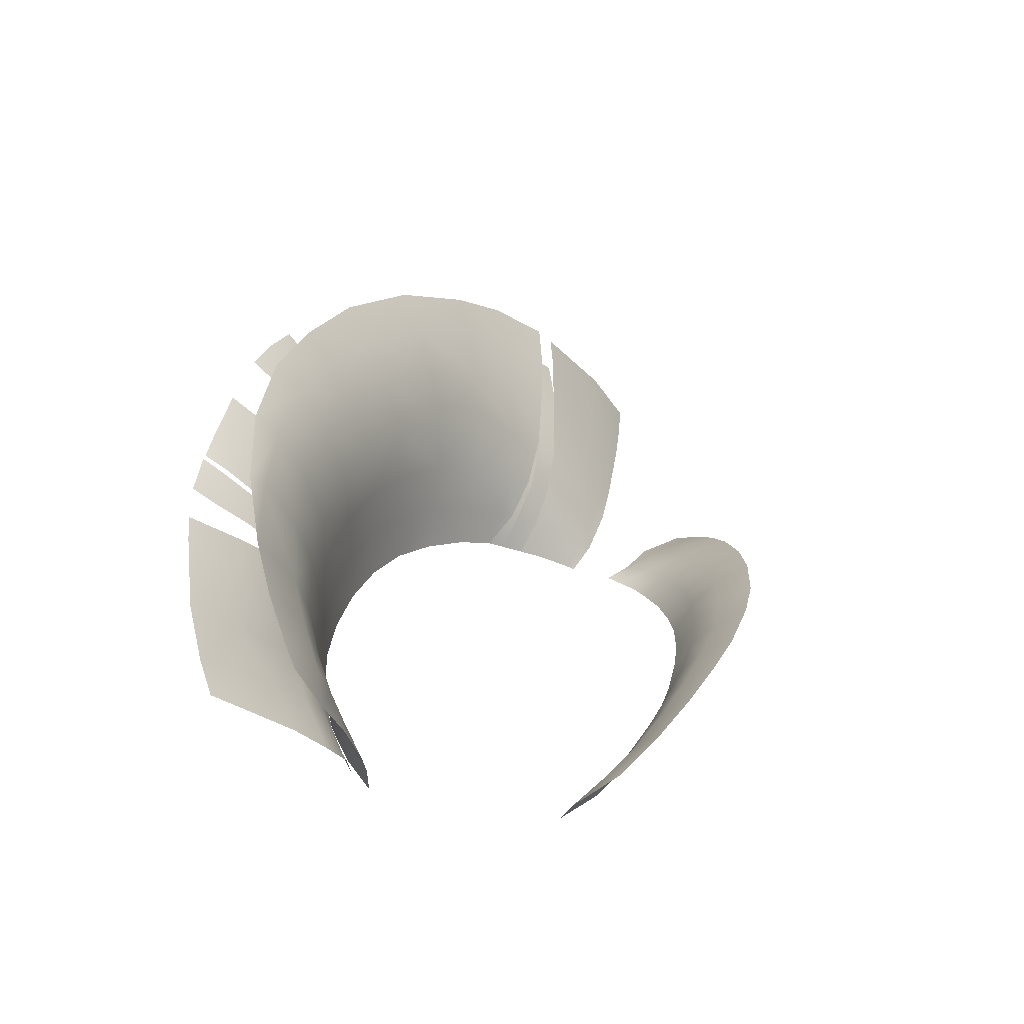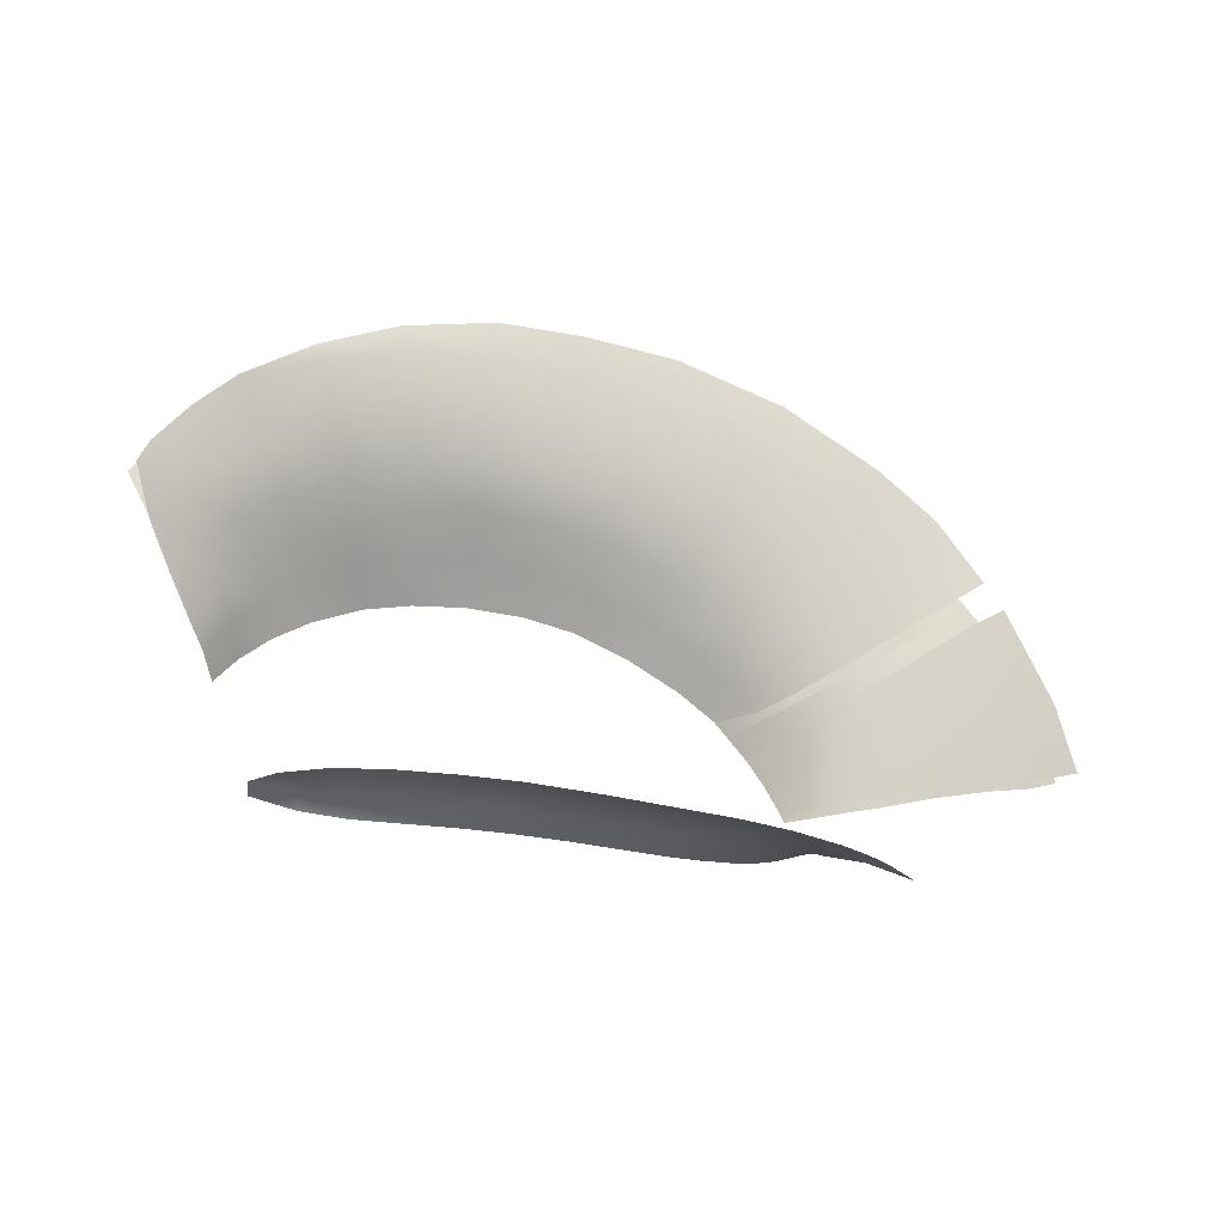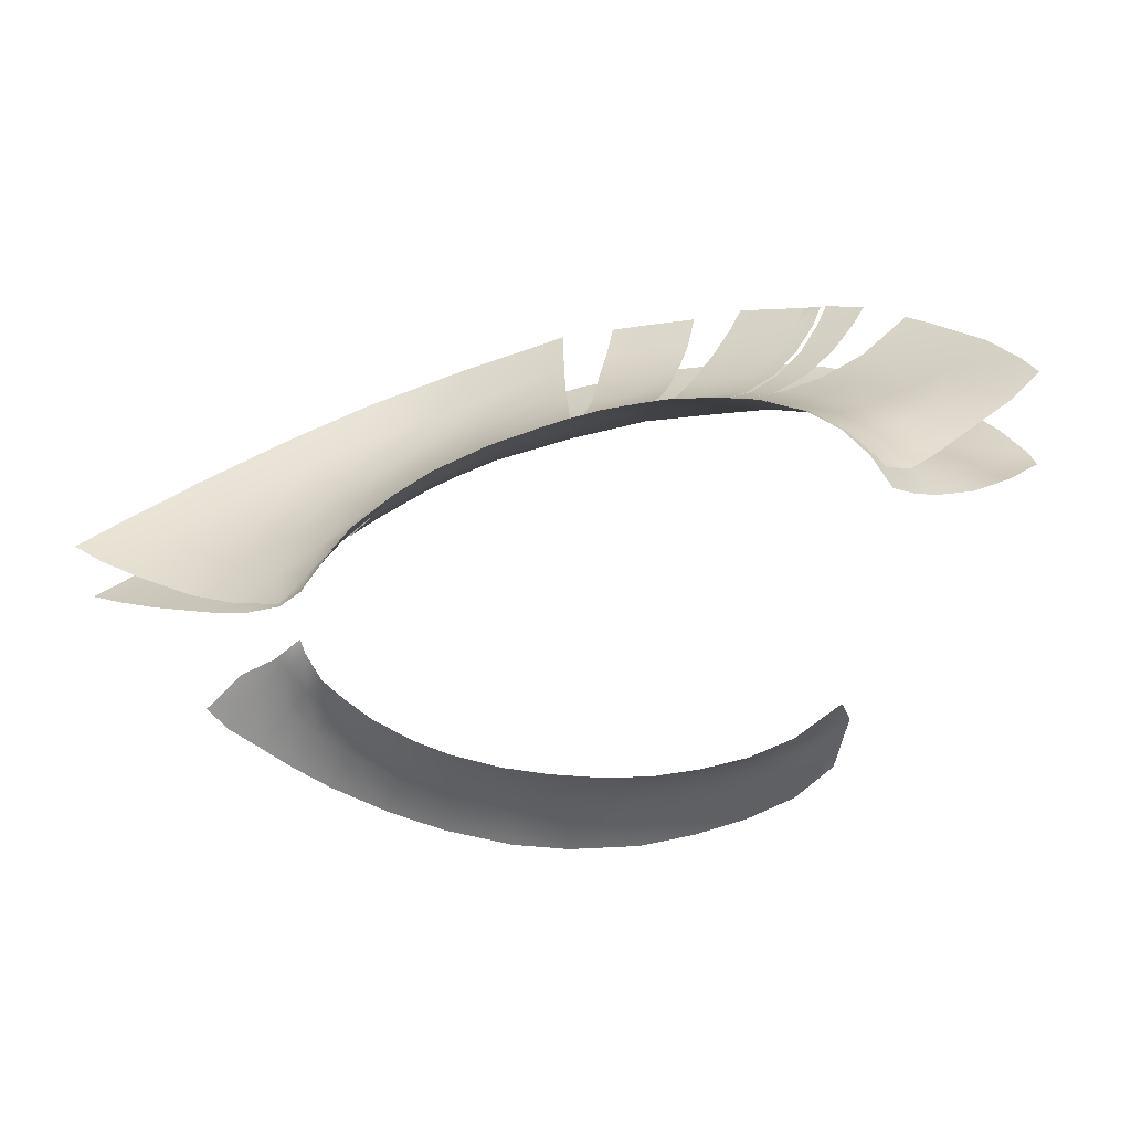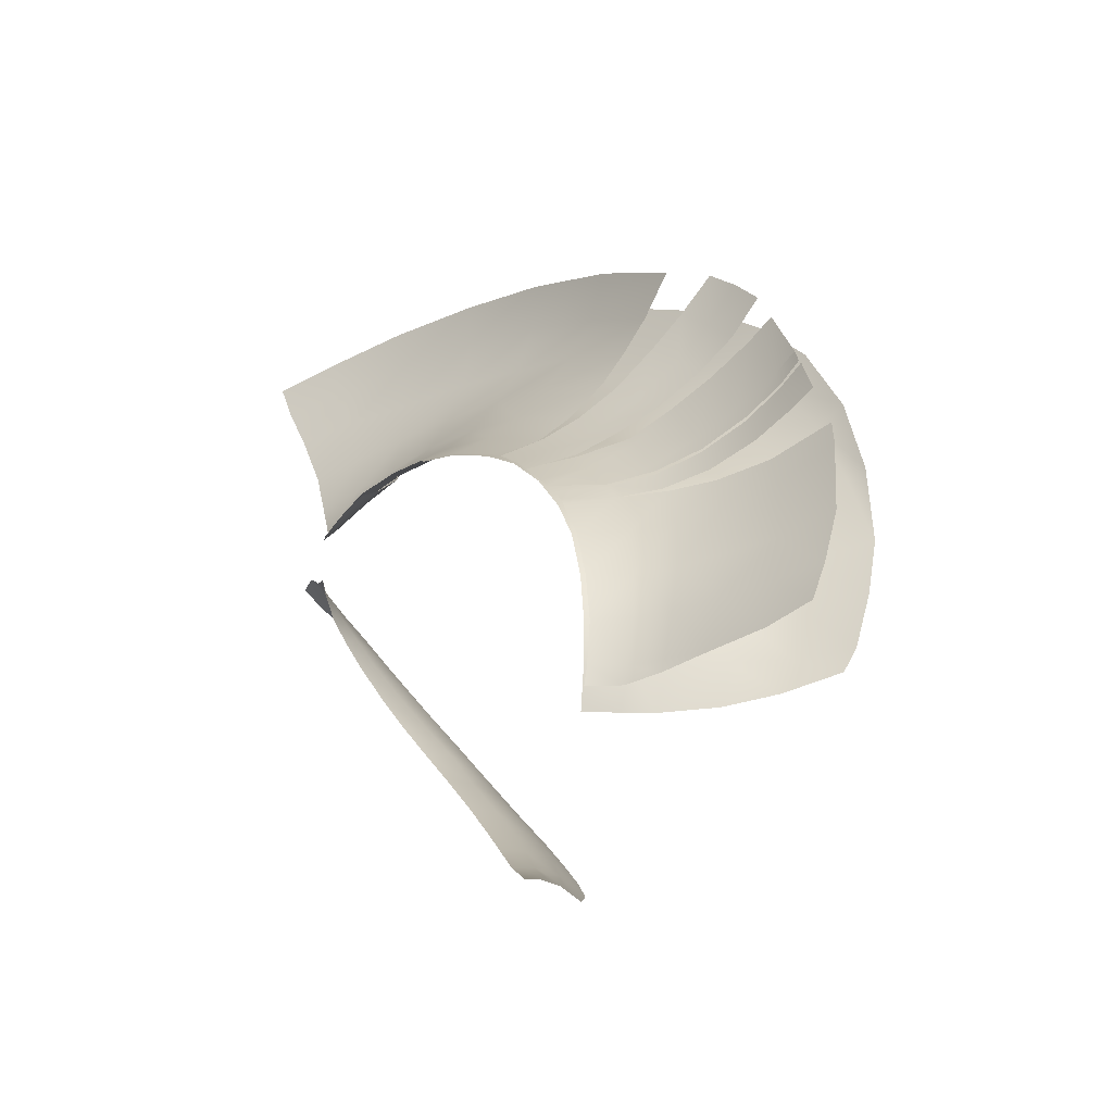
<metadata>
{"format":"obj","ext":"obj","renderer":"f3d","projection":"perspective","resolution":1024,"background":"white","views":[{"elev":39.3,"azim":-74.4,"up":"+Z"},{"elev":22.5,"azim":-6.1,"up":"+Z"},{"elev":-5.4,"azim":-149.0,"up":"+Y"},{"elev":26.2,"azim":-103.9,"up":"+Y"}]}
</metadata>
<code>
g Eyelash_L_geo
v 0.0492 1.454 0.03701
v 0.05082 1.453 0.03806
v 0.05069 1.455 0.03612
v 0.05237 1.454 0.03699
v 0.0492 1.456 0.0352
v 0.04774 1.454 0.0359
v 0.0527 1.451 0.03869
v 0.05442 1.452 0.03738
v 0.05036 1.457 0.03469
v 0.05184 1.456 0.03536
v 0.05122 1.458 0.03434
v 0.05281 1.457 0.03459
v 0.05157 1.459 0.03428
v 0.05327 1.458 0.03421
v 0.05485 1.456 0.03479
v 0.0555 1.457 0.03407
v 0.05779 1.455 0.03386
v 0.05704 1.454 0.03483
v 0.05365 1.455 0.03596
v 0.05571 1.453 0.03623
v 0.0499 1.449 0.04038
v 0.04844 1.451 0.03945
v 0.04699 1.448 0.04176
v 0.0459 1.45 0.04066
v 0.04265 1.45 0.04195
v 0.04325 1.448 0.0431
v 0.04005 1.447 0.04402
v 0.03952 1.449 0.04269
v 0.04474 1.452 0.0392
v 0.04186 1.451 0.04035
v 0.0437 1.453 0.03759
v 0.04113 1.452 0.03852
v 0.04696 1.452 0.03819
v 0.04555 1.453 0.03685
v 0.03902 1.451 0.04107
v 0.0385 1.451 0.03933
v 0.0355 1.451 0.04004
v 0.03571 1.451 0.04178
v 0.03281 1.451 0.04047
v 0.0329 1.451 0.04212
v 0.0301 1.451 0.04216
v 0.03006 1.452 0.04068
v 0.02728 1.452 0.04206
v 0.02707 1.451 0.04344
v 0.03002 1.451 0.04362
v 0.02659 1.45 0.04479
v 0.02962 1.449 0.04511
v 0.02731 1.452 0.04078
v 0.03294 1.45 0.04366
v 0.03588 1.449 0.04342
v 0.03278 1.448 0.04509
v 0.03604 1.448 0.04484
v 0.02387 1.452 0.04385
v 0.02449 1.453 0.04296
v 0.02219 1.454 0.04224
v 0.02471 1.453 0.04203
v 0.02209 1.455 0.04103
v 0.02467 1.453 0.04089
v 0.03075 1.472 0.0474
v 0.03198 1.473 0.04739
v 0.03183 1.472 0.04464
v 0.03279 1.472 0.04456
v 0.02988 1.473 0.04969
v 0.03137 1.473 0.04977
v 0.03083 1.475 0.05211
v 0.02898 1.474 0.05196
v 0.03036 1.476 0.05438
v 0.02826 1.476 0.05416
v 0.03011 1.478 0.05612
v 0.02767 1.478 0.05592
v 0.02747 1.479 0.05688
v 0.03002 1.479 0.05712
v 0.02097 1.474 0.05289
v 0.02469 1.475 0.05413
v 0.02241 1.473 0.0506
v 0.02587 1.474 0.05159
v 0.02358 1.472 0.04864
v 0.02683 1.473 0.04948
v 0.02457 1.471 0.04671
v 0.02137 1.47 0.04774
v 0.02225 1.47 0.04604
v 0.01952 1.469 0.04683
v 0.0204 1.468 0.0452
v 0.02767 1.472 0.04738
v 0.02292 1.47 0.04395
v 0.02109 1.468 0.04333
v 0.02533 1.471 0.04434
v 0.02832 1.472 0.04464
v 0.0294 1.473 0.04987
v 0.03075 1.472 0.0474
v 0.01794 1.47 0.04856
v 0.02006 1.472 0.04972
v 0.01647 1.472 0.05094
v 0.01852 1.473 0.05192
v 0.01538 1.473 0.05281
v 0.01686 1.474 0.0539
v 0.01896 1.468 0.04654
v 0.01975 1.467 0.04489
v 0.02032 1.467 0.04298
v 0.03118 1.472 0.04463
v 0.0194 1.476 0.05533
v 0.02339 1.478 0.05663
v 0.02486 1.478 0.05697
v 0.0265 1.476 0.0544
v 0.02799 1.474 0.05205
v 0.03183 1.472 0.04464
v 0.03621 1.476 0.05426
v 0.032 1.476 0.05444
v 0.03599 1.478 0.05627
v 0.03163 1.478 0.05629
v 0.03069 1.476 0.05443
v 0.03043 1.478 0.05621
v 0.03105 1.475 0.05221
v 0.0323 1.475 0.05228
v 0.03635 1.475 0.052
v 0.03551 1.473 0.04975
v 0.03646 1.473 0.04973
v 0.03498 1.472 0.04716
v 0.0324 1.473 0.04986
v 0.03655 1.472 0.04686
v 0.03439 1.472 0.04418
v 0.03647 1.472 0.04383
v 0.03175 1.473 0.04989
v 0.03242 1.472 0.04738
v 0.03588 1.48 0.05746
v 0.03151 1.479 0.05728
v 0.03345 1.472 0.04426
v 0.03035 1.479 0.05711
v 0.03151 1.479 0.05728
v 0.0377 1.472 0.04362
v 0.03856 1.472 0.04644
v 0.03974 1.471 0.04316
v 0.04071 1.472 0.04584
v 0.03933 1.473 0.04878
v 0.04153 1.473 0.04812
v 0.04243 1.474 0.05059
v 0.04011 1.474 0.05126
v 0.04334 1.476 0.05303
v 0.04084 1.476 0.05381
v 0.03857 1.476 0.05429
v 0.03794 1.474 0.0517
v 0.03736 1.473 0.04922
v 0.04142 1.478 0.05569
v 0.03894 1.478 0.05628
v 0.03929 1.48 0.05785
v 0.04198 1.48 0.05739
v 0.04445 1.479 0.05668
v 0.04386 1.477 0.05484
v 0.03683 1.472 0.04683
v 0.03634 1.472 0.04385
v 0.06847 1.465 0.03434
v 0.06652 1.464 0.03458
v 0.06735 1.467 0.03755
v 0.06511 1.466 0.03804
v 0.06529 1.469 0.04191
v 0.06303 1.468 0.04172
v 0.06166 1.472 0.04602
v 0.05977 1.471 0.04564
v 0.05788 1.475 0.04948
v 0.05617 1.473 0.04884
v 0.05314 1.477 0.05269
v 0.05161 1.475 0.0515
v 0.05724 1.469 0.0447
v 0.05389 1.471 0.04747
v 0.0547 1.468 0.04318
v 0.0517 1.47 0.04564
v 0.04997 1.473 0.04976
v 0.04841 1.472 0.0479
v 0.04656 1.471 0.04558
v 0.04942 1.469 0.04353
v 0.04518 1.47 0.04361
v 0.04786 1.469 0.0417
v 0.04375 1.47 0.04133
v 0.04646 1.469 0.03972
v 0.05004 1.467 0.0399
v 0.0521 1.467 0.04137
v 0.0483 1.467 0.03844
v 0.04998 1.465 0.03672
v 0.05173 1.465 0.03809
v 0.05105 1.463 0.03553
v 0.05282 1.463 0.03661
v 0.05403 1.465 0.03933
v 0.05552 1.463 0.03734
v 0.04071 1.471 0.04283
v 0.04105 1.472 0.04571
v 0.0398 1.471 0.04312
v 0.05168 1.462 0.0345
v 0.05372 1.461 0.03504
v 0.05714 1.465 0.04052
v 0.05887 1.464 0.03788
v 0.0569 1.461 0.03525
v 0.06034 1.462 0.03542
v 0.0623 1.465 0.03805
v 0.06397 1.463 0.03506
v 0.06013 1.467 0.04133
v 0.04491 1.475 0.05171
v 0.04377 1.473 0.05008
v 0.04596 1.477 0.05326
v 0.04702 1.479 0.05484
v 0.04224 1.472 0.04775
v 0.05595 1.465 0.04173
v 0.05955 1.466 0.04329
v 0.05694 1.464 0.04057
v 0.06053 1.465 0.04194
v 0.06322 1.468 0.04438
v 0.06436 1.467 0.04285
v 0.05423 1.464 0.03922
v 0.05318 1.465 0.04036
v 0.05152 1.465 0.03832
v 0.05094 1.466 0.03896
v 0.04981 1.465 0.03693
v 0.04912 1.466 0.03766
v 0.05032 1.465 0.03639
v 0.05197 1.464 0.03772
v 0.06561 1.464 0.03982
v 0.06773 1.464 0.0399
v 0.06662 1.462 0.03632
v 0.06879 1.462 0.03637
v 0.06522 1.467 0.04469
v 0.06311 1.466 0.04408
v 0.0625 1.463 0.03941
v 0.06036 1.465 0.04284
v 0.05814 1.463 0.03873
v 0.05656 1.464 0.04108
v 0.05475 1.463 0.03834
v 0.05951 1.461 0.03584
v 0.0639 1.461 0.03618
v 0.05384 1.464 0.03951
v 0.05248 1.463 0.03693
v 0.05326 1.461 0.03549
v 0.05593 1.461 0.03651
v 0.05668 1.461 0.03559
v 0.05363 1.461 0.03505
v 0.05153 1.462 0.03471
v 0.0508 1.464 0.03578
v 0.05166 1.462 0.03443
v 0.05176 1.464 0.03799
v 0.05001 1.465 0.03672
v 0.02186 1.47 0.05114
v 0.02249 1.47 0.04809
v 0.01969 1.468 0.05028
v 0.02055 1.468 0.0473
v 0.02475 1.471 0.04882
v 0.02423 1.471 0.05187
v 0.02102 1.47 0.05429
v 0.0234 1.471 0.05503
v 0.01941 1.471 0.05734
v 0.02201 1.473 0.05856
v 0.01718 1.469 0.05593
v 0.0187 1.468 0.05316
v 0.01695 1.468 0.05205
v 0.01639 1.469 0.05503
v 0.01789 1.467 0.04929
v 0.01889 1.466 0.04634
v 0.02091 1.468 0.04545
v 0.01945 1.466 0.04464
v 0.02277 1.47 0.04615
v 0.02508 1.471 0.0468
v 0.02128 1.468 0.04321
v 0.01983 1.466 0.0427
v 0.02311 1.47 0.04368
v 0.02542 1.471 0.04409
v 0.02824 1.472 0.0474
v 0.02808 1.472 0.04973
v 0.02788 1.472 0.05257
v 0.02736 1.473 0.05582
v 0.02668 1.474 0.05873
v 0.03136 1.475 0.05877
v 0.02633 1.475 0.05957
v 0.0312 1.476 0.06008
v 0.03146 1.474 0.05598
v 0.03611 1.474 0.05573
v 0.03567 1.473 0.05261
v 0.03151 1.473 0.05278
v 0.03531 1.472 0.04992
v 0.03147 1.472 0.05013
v 0.03949 1.473 0.05198
v 0.04044 1.474 0.05491
v 0.03656 1.475 0.05829
v 0.04122 1.475 0.05724
v 0.03682 1.477 0.05987
v 0.04186 1.477 0.05893
v 0.0388 1.472 0.04923
v 0.03491 1.472 0.04694
v 0.03141 1.472 0.04728
v 0.0344 1.472 0.04405
v 0.03119 1.472 0.04435
v 0.03817 1.472 0.04628
v 0.03769 1.472 0.04344
v 0.02835 1.472 0.04438
v 0.0463 1.474 0.0557
v 0.04516 1.473 0.05355
v 0.05014 1.472 0.05144
v 0.05192 1.473 0.05344
v 0.04725 1.476 0.05756
v 0.05333 1.474 0.05503
v 0.05644 1.471 0.05033
v 0.05864 1.472 0.05168
v 0.05408 1.47 0.04861
v 0.04814 1.47 0.04888
v 0.0517 1.469 0.04642
v 0.04638 1.47 0.04609
v 0.0494 1.468 0.04375
v 0.04498 1.47 0.04352
v 0.04154 1.471 0.04513
v 0.04069 1.471 0.04258
v 0.04375 1.47 0.04117
v 0.04647 1.469 0.03967
v 0.04785 1.468 0.04155
v 0.04261 1.471 0.04792
v 0.04841 1.467 0.03835
v 0.05007 1.467 0.03986
v 0.05182 1.466 0.04174
v 0.05433 1.467 0.04397
v 0.05718 1.468 0.04604
v 0.05954 1.469 0.04777
v 0.06172 1.47 0.04916
v 0.05064 1.466 0.0393
v 0.05289 1.465 0.04078
v 0.05577 1.465 0.04241
v 0.06411 1.468 0.04617
v 0.06182 1.467 0.04528
v 0.05924 1.466 0.04414
v 0.04384 1.472 0.05071
g Eyelash_L_geo_0
f 3 2 1
f 3 4 2
f 1 5 3
f 1 6 5
f 7 2 4
f 7 4 8
f 3 5 9
f 3 9 10
f 10 4 3
f 11 10 9
f 11 12 10
f 13 12 11
f 13 14 12
f 14 15 12
f 14 16 15
f 15 16 17
f 15 17 18
f 12 19 10
f 12 15 19
f 10 19 4
f 8 4 19
f 20 15 18
f 20 19 15
f 8 19 20
f 21 2 7
f 21 22 2
f 23 22 21
f 23 24 22
f 23 25 24
f 23 26 25
f 27 25 26
f 27 28 25
f 25 29 24
f 25 30 29
f 30 25 28
f 31 29 30
f 31 30 32
f 24 33 22
f 24 29 33
f 34 29 31
f 34 33 29
f 22 1 2
f 22 33 1
f 33 6 1
f 33 34 6
f 32 30 35
f 30 28 35
f 32 35 36
f 35 37 36
f 35 38 37
f 39 37 38
f 39 38 40
f 39 40 41
f 39 41 42
f 42 41 43
f 41 44 43
f 41 45 44
f 40 45 41
f 46 44 45
f 46 45 47
f 42 43 48
f 38 49 40
f 40 49 45
f 47 45 49
f 38 50 49
f 35 50 38
f 51 49 50
f 47 49 51
f 51 50 52
f 53 44 46
f 53 54 44
f 54 43 44
f 55 54 53
f 54 55 56
f 54 56 43
f 56 48 43
f 55 57 56
f 58 56 57
f 56 58 48
f 52 50 28
f 35 28 50
f 52 28 27
f 61 60 59
f 61 62 60
f 63 59 60
f 60 64 63
f 64 65 63
f 65 66 63
f 67 66 65
f 67 68 66
f 69 68 67
f 69 70 68
f 69 71 70
f 69 72 71
f 75 74 73
f 75 76 74
f 77 76 75
f 77 78 76
f 79 78 77
f 80 79 77
f 80 81 79
f 82 81 80
f 82 83 81
f 79 84 78
f 83 85 81
f 85 79 81
f 83 86 85
f 85 87 79
f 87 84 79
f 87 88 84
f 89 78 84
f 89 84 90
f 88 90 84
f 91 82 80
f 91 80 92
f 92 80 77
f 92 93 91
f 92 94 93
f 94 95 93
f 94 96 95
f 91 97 82
f 83 82 97
f 83 97 98
f 98 86 83
f 98 99 86
f 88 100 90
f 73 94 92
f 96 94 73
f 73 92 75
f 92 77 75
f 96 73 101
f 101 73 74
f 101 74 102
f 103 102 74
f 103 74 104
f 104 74 76
f 104 76 105
f 78 105 76
f 78 89 105
f 90 100 106
f 109 108 107
f 109 110 108
f 111 108 110
f 111 110 112
f 113 108 111
f 113 114 108
f 107 108 114
f 107 114 115
f 115 114 116
f 117 115 116
f 117 116 118
f 116 119 118
f 114 119 116
f 117 118 120
f 120 118 121
f 120 121 122
f 114 123 119
f 114 113 123
f 119 123 124
f 119 124 118
f 125 110 109
f 125 126 110
f 127 118 124
f 127 121 118
f 128 112 110
f 128 110 129
f 132 131 130
f 132 133 131
f 133 134 131
f 133 135 134
f 136 134 135
f 136 137 134
f 138 137 136
f 138 139 137
f 140 137 139
f 140 141 137
f 137 141 134
f 134 142 131
f 141 142 134
f 140 139 143
f 140 143 144
f 143 145 144
f 143 146 145
f 143 147 146
f 143 148 147
f 148 139 138
f 148 143 139
f 142 149 131
f 130 131 149
f 130 149 150
f 153 152 151
f 153 154 152
f 155 154 153
f 155 156 154
f 157 156 155
f 157 158 156
f 159 158 157
f 159 160 158
f 160 159 161
f 160 161 162
f 160 163 158
f 160 164 163
f 164 160 162
f 164 165 163
f 164 166 165
f 167 166 164
f 164 162 167
f 167 168 166
f 169 166 168
f 169 170 166
f 170 169 171
f 170 171 172
f 173 172 171
f 173 174 172
f 170 172 175
f 170 175 176
f 166 176 165
f 166 170 176
f 172 177 175
f 172 174 177
f 178 175 177
f 178 179 175
f 179 176 175
f 180 179 178
f 180 181 179
f 181 182 179
f 179 182 176
f 181 183 182
f 173 171 184
f 185 184 171
f 184 185 186
f 181 180 187
f 181 187 188
f 183 181 188
f 183 189 182
f 183 190 189
f 191 190 183
f 183 188 191
f 191 192 190
f 193 190 192
f 193 192 194
f 154 193 194
f 156 193 154
f 156 195 193
f 195 190 193
f 195 189 190
f 158 195 156
f 158 163 195
f 189 195 163
f 154 194 152
f 189 163 165
f 165 182 189
f 165 176 182
f 196 168 167
f 196 197 168
f 167 198 196
f 167 162 198
f 162 199 198
f 162 161 199
f 169 168 197
f 169 197 200
f 200 171 169
f 200 185 171
f 203 202 201
f 203 204 202
f 204 205 202
f 204 206 205
f 207 203 201
f 207 201 208
f 209 207 208
f 210 209 208
f 211 209 210
f 211 210 212
f 209 211 213
f 209 213 214
f 207 209 214
f 217 216 215
f 217 218 216
f 215 216 219
f 215 219 220
f 220 221 215
f 220 222 221
f 222 223 221
f 222 224 223
f 225 223 224
f 221 223 226
f 221 226 227
f 215 227 217
f 215 221 227
f 225 224 228
f 228 229 225
f 230 225 229
f 230 231 225
f 231 223 225
f 226 223 231
f 226 231 232
f 231 233 232
f 231 230 233
f 229 234 230
f 229 235 234
f 236 230 234
f 236 233 230
f 228 237 229
f 235 229 237
f 235 237 238
f 241 240 239
f 241 242 240
f 243 239 240
f 243 244 239
f 245 239 244
f 245 244 246
f 247 245 246
f 247 246 248
f 249 245 247
f 249 250 245
f 239 250 241
f 239 245 250
f 251 241 250
f 250 252 251
f 250 249 252
f 251 253 241
f 253 242 241
f 253 254 242
f 255 242 254
f 255 254 256
f 242 255 257
f 242 257 240
f 240 257 258
f 240 258 243
f 256 259 255
f 256 260 259
f 255 261 257
f 255 259 261
f 257 262 258
f 257 261 262
f 243 258 263
f 243 263 264
f 244 243 264
f 244 264 265
f 246 244 265
f 246 265 266
f 267 246 266
f 266 268 267
f 269 267 268
f 269 268 270
f 266 271 268
f 269 248 267
f 267 248 246
f 268 271 272
f 271 273 272
f 271 274 273
f 266 274 271
f 266 265 274
f 275 273 274
f 275 274 276
f 265 276 274
f 265 264 276
f 272 273 277
f 272 277 278
f 278 279 272
f 268 272 279
f 270 268 279
f 278 280 279
f 281 279 280
f 270 279 281
f 281 280 282
f 273 283 277
f 273 275 283
f 276 284 275
f 284 283 275
f 276 285 284
f 286 284 285
f 286 285 287
f 286 288 284
f 284 288 283
f 286 289 288
f 264 285 276
f 264 263 285
f 285 290 287
f 285 263 290
f 290 263 258
f 290 258 262
f 282 280 291
f 292 291 280
f 293 291 292
f 293 294 291
f 295 291 294
f 295 294 296
f 296 294 297
f 296 297 298
f 294 299 297
f 294 293 299
f 300 299 293
f 300 293 292
f 300 301 299
f 301 300 302
f 301 302 303
f 303 302 304
f 305 304 302
f 306 304 305
f 306 307 304
f 308 304 307
f 308 309 304
f 303 304 309
f 305 302 310
f 311 309 308
f 311 312 309
f 312 303 309
f 312 313 303
f 303 314 301
f 303 313 314
f 299 301 314
f 299 314 315
f 297 299 315
f 297 315 316
f 298 297 316
f 298 316 317
f 318 312 311
f 313 312 318
f 313 318 319
f 314 313 319
f 314 319 320
f 315 314 320
f 321 317 316
f 321 316 322
f 315 320 323
f 316 323 322
f 316 315 323
f 278 324 292
f 278 277 324
f 292 280 278
f 324 277 283
f 324 283 310
f 310 283 288
f 310 288 305
f 305 288 289
f 305 289 306
f 300 292 324
f 324 302 300
f 324 310 302
f 282 291 295

</code>
